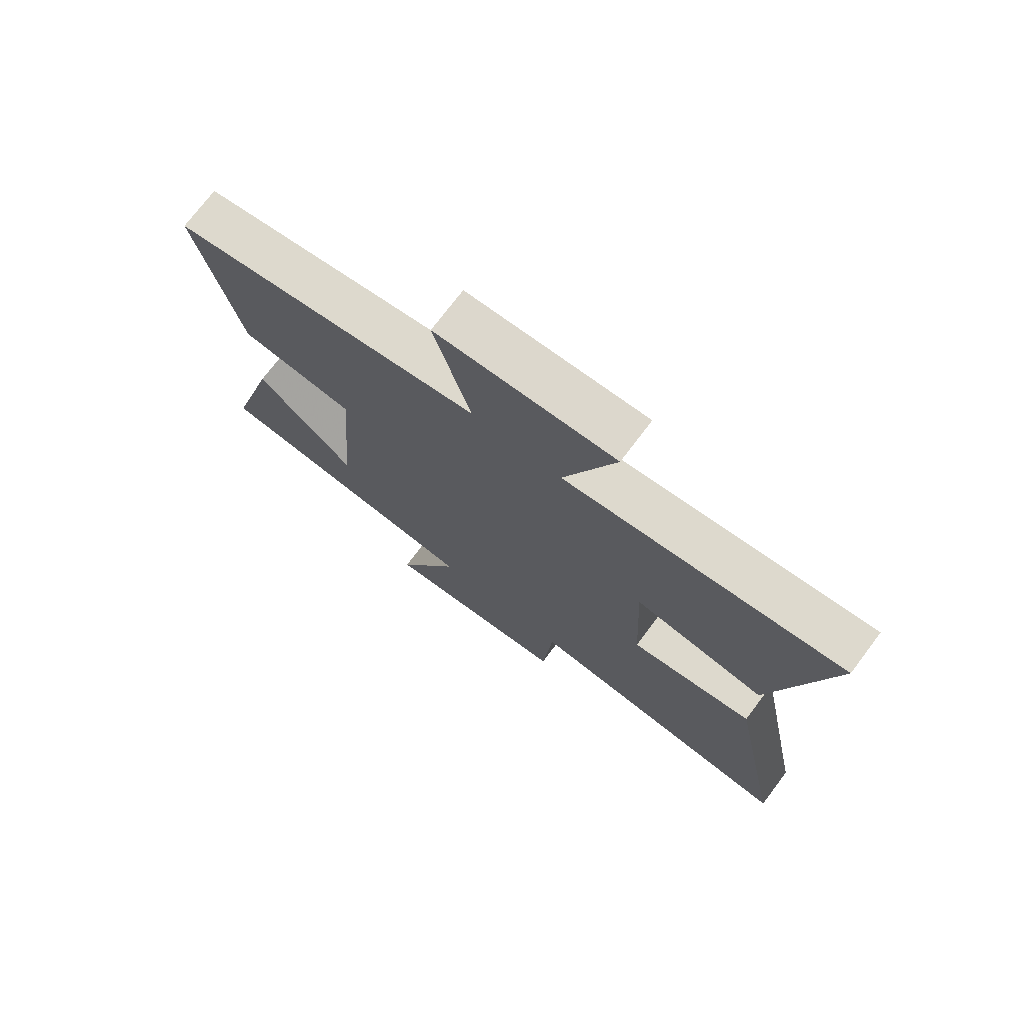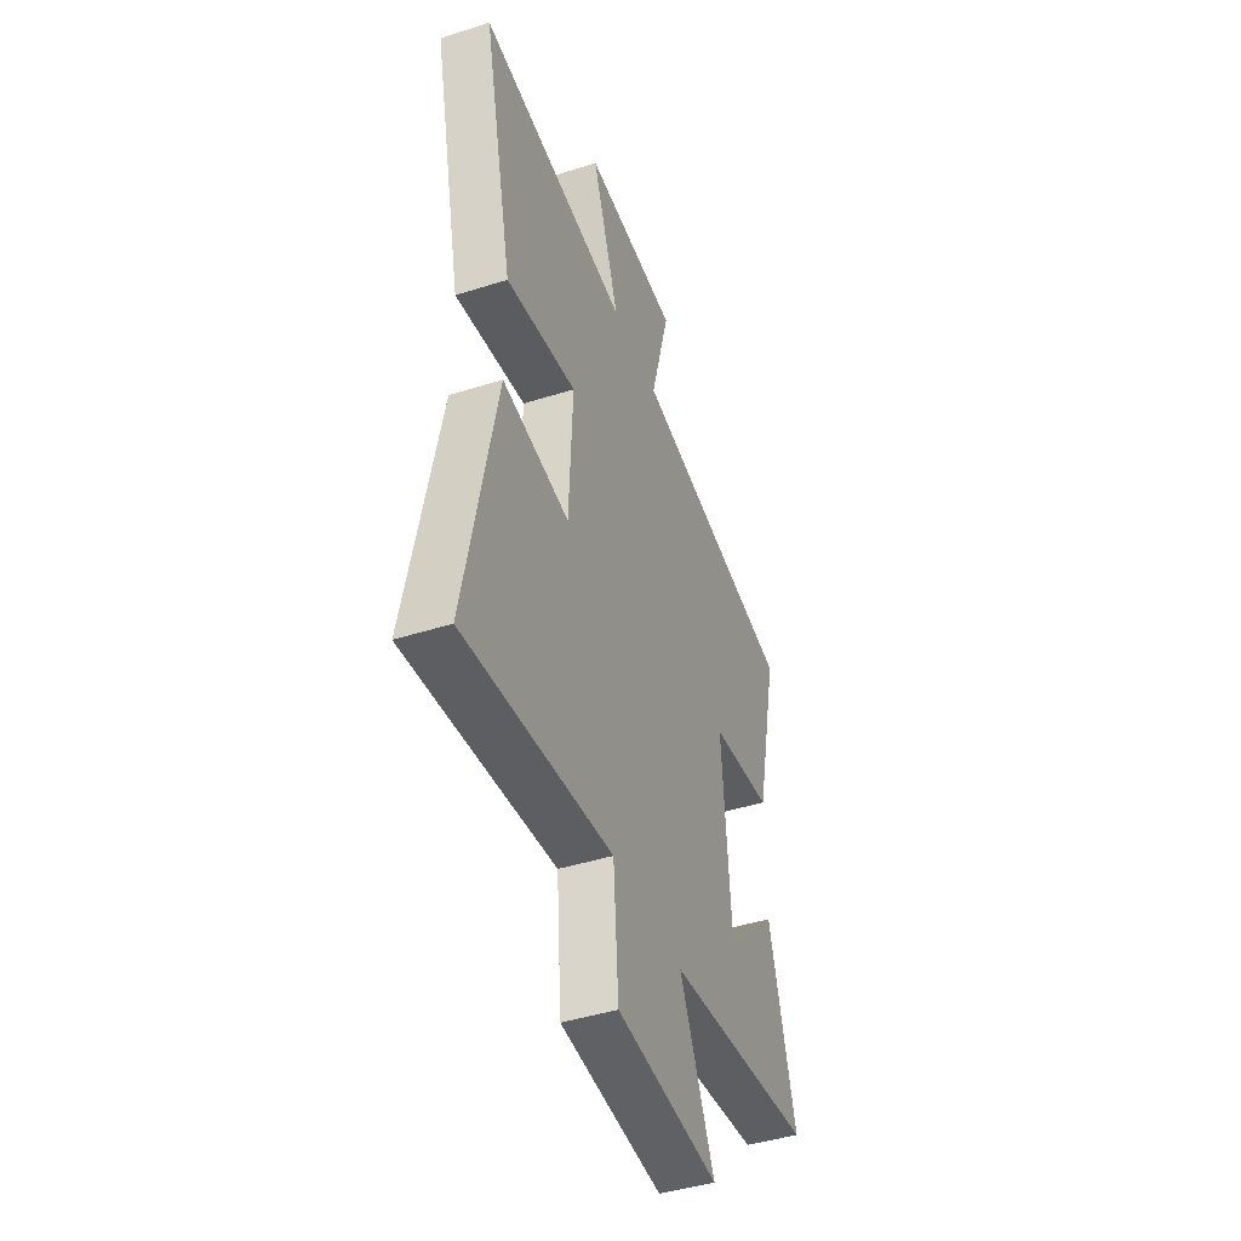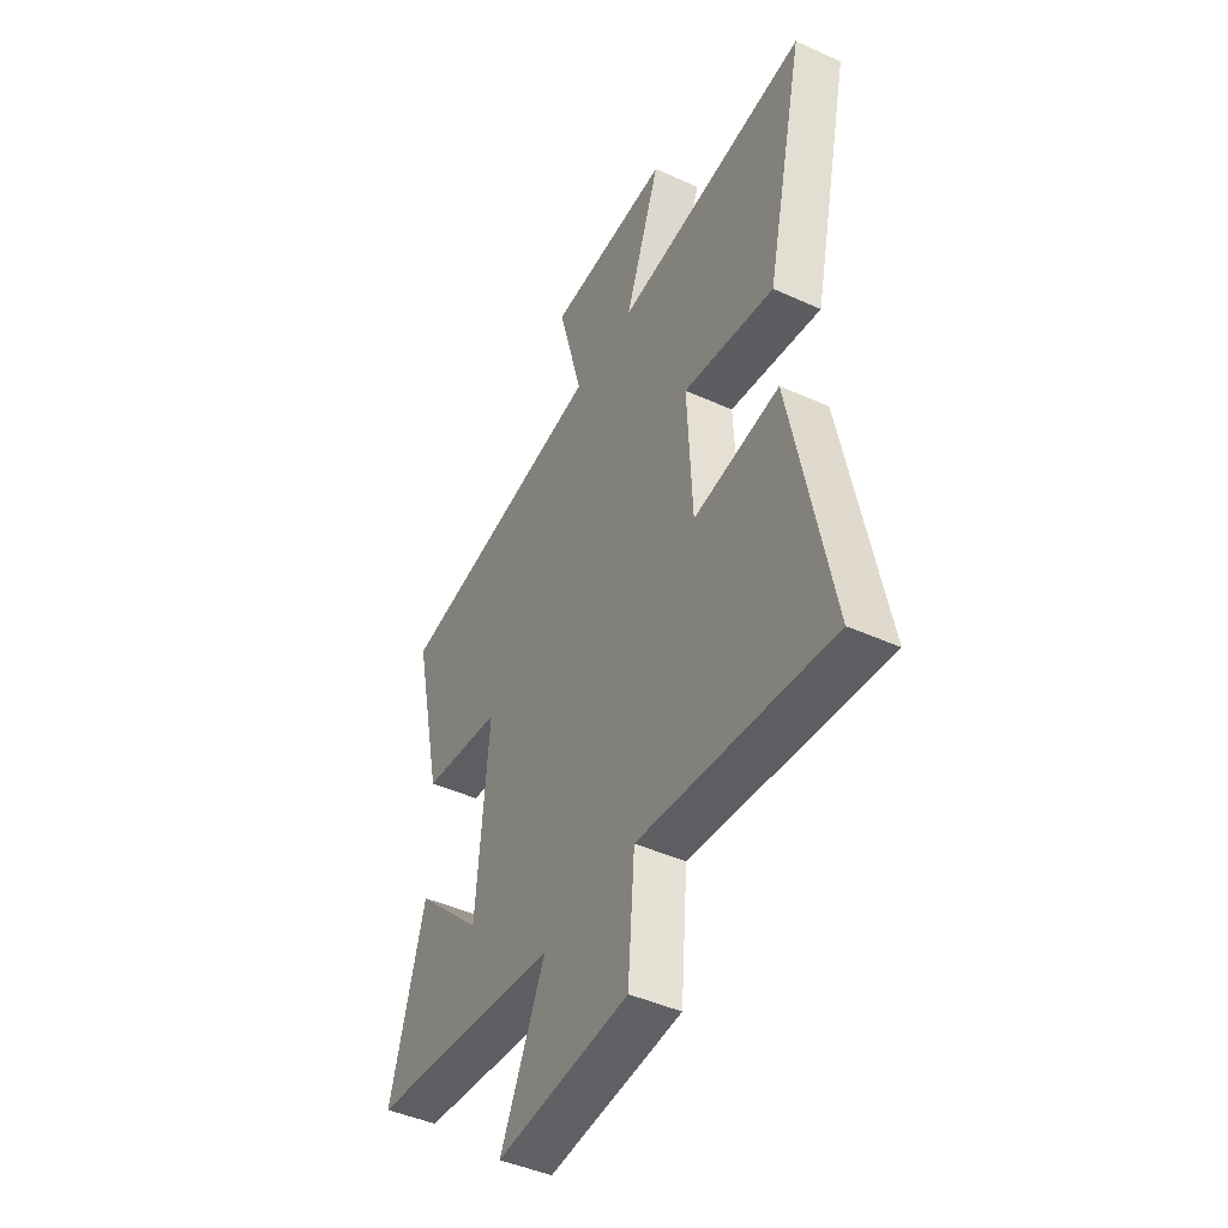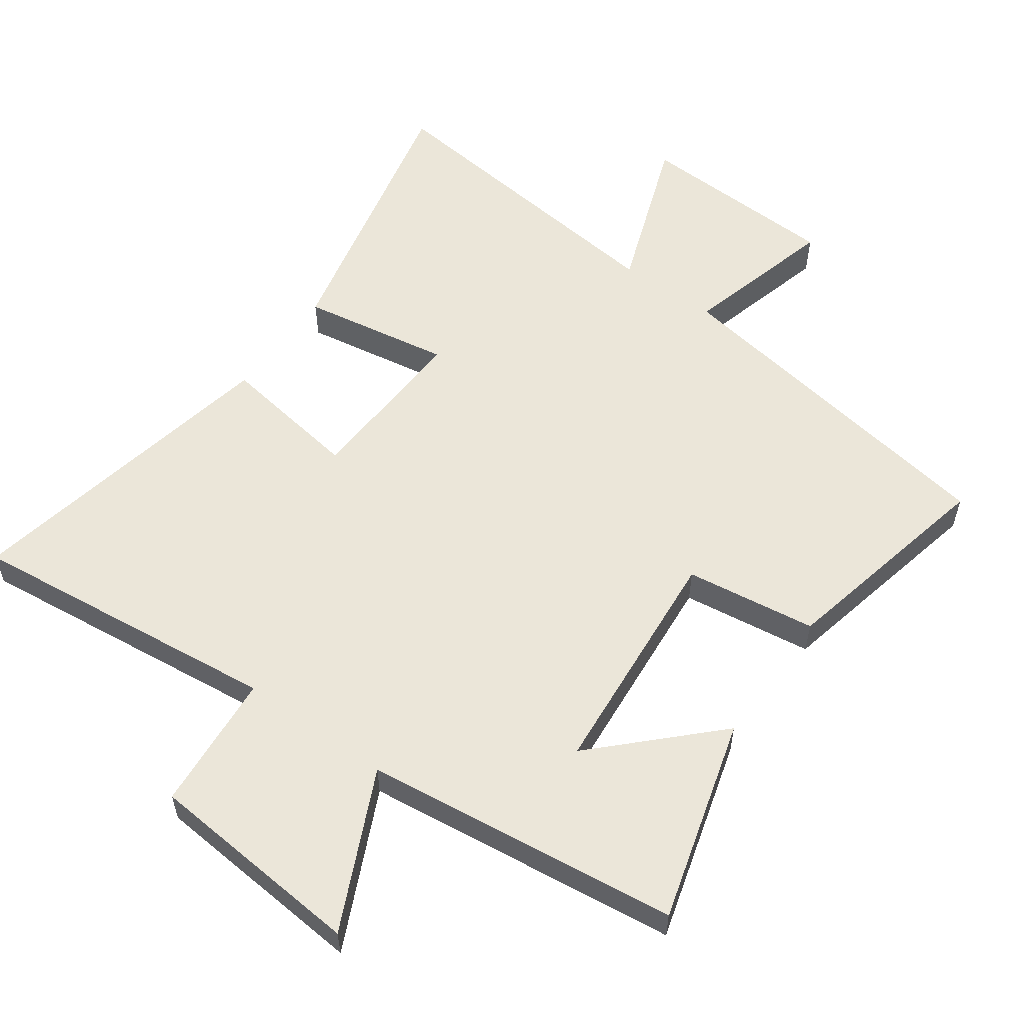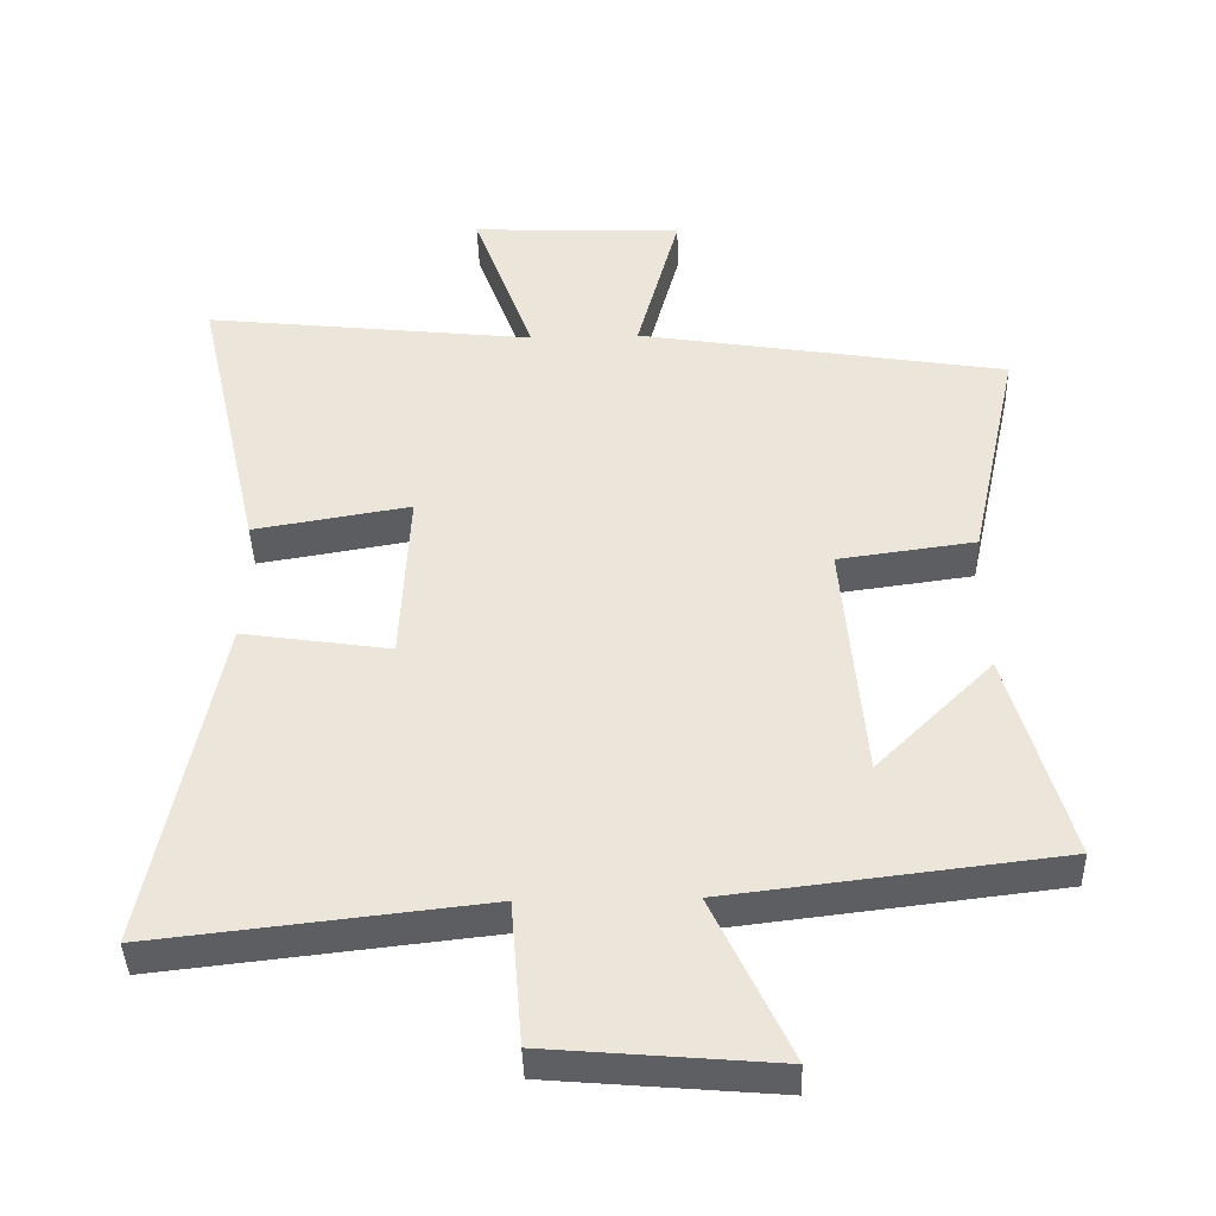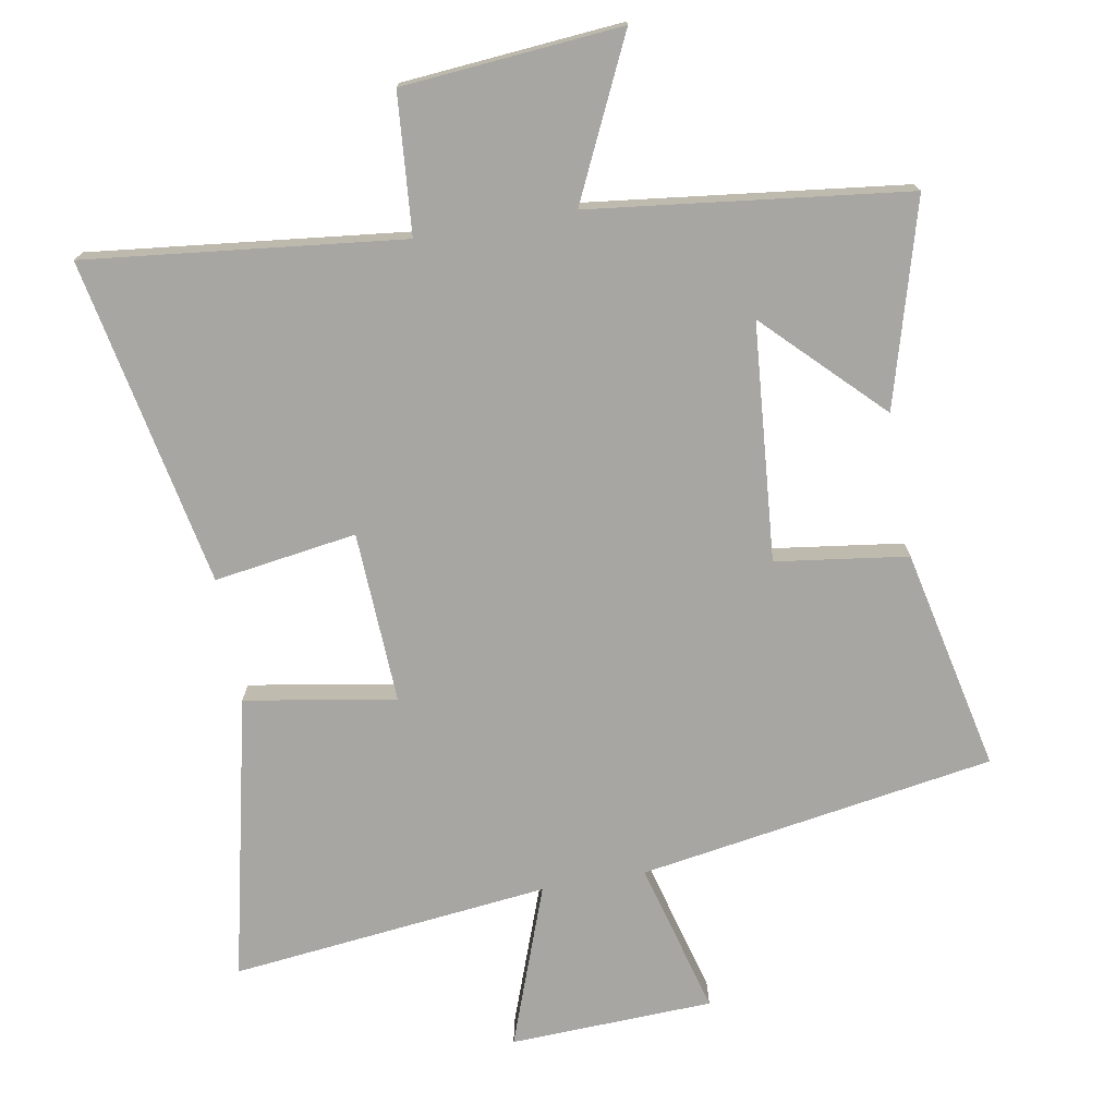
<metadata>
{"format":"obj","ext":"obj","renderer":"f3d","projection":"perspective","resolution":1024,"background":"white","views":[{"elev":73.8,"azim":37.0,"up":"+Z"},{"elev":-44.2,"azim":110.4,"up":"+Z"},{"elev":-44.9,"azim":62.2,"up":"+Z"},{"elev":56.6,"azim":-144.4,"up":"+Y"},{"elev":-41.0,"azim":-178.4,"up":"+Z"},{"elev":-74.0,"azim":-170.0,"up":"+Y"}]}
</metadata>
<code>
v 0.597 0.07 -0.553
v 0.123 0.07 -0.5
v 0.106 0.07 -0.709
v -0.222 0.07 -0.737
v -0.111 0.07 -0.5
v -0.586 0.07 -0.443
v -0.5 0.07 -0.137
v -0.332 0.07 -0.304
v -0.302 0.07 0.052
v -0.5 0.07 0.079
v -0.573 0.07 0.413
v -0.039 0.07 0.5
v -0.101 0.07 0.73
v 0.205 0.07 0.742
v 0.117 0.07 0.5
v 0.596 0.07 0.553
v 0.5 0.07 0.127
v 0.274 0.07 0.165
v 0.286 0.07 -0.093
v 0.5 0.07 -0.061
v 0.597 0 -0.553
v 0.123 0 -0.5
v 0.106 0 -0.709
v -0.222 0 -0.737
v -0.111 0 -0.5
v -0.586 0 -0.443
v -0.5 0 -0.137
v -0.332 0 -0.304
v -0.302 0 0.052
v -0.5 0 0.079
v -0.573 0 0.413
v -0.039 0 0.5
v -0.101 0 0.73
v 0.205 0 0.742
v 0.117 0 0.5
v 0.596 0 0.553
v 0.5 0 0.127
v 0.274 0 0.165
v 0.286 0 -0.093
v 0.5 0 -0.061
f 19 20 1 2
f 18 19 2
f 15 16 17 18
f 15 18 2
f 12 13 14 15
f 9 10 11 12
f 8 9 12 15
f 6 7 8
f 5 6 8
f 5 8 15 2
f 2 3 4 5
f 22 21 40 39
f 22 39 38
f 38 37 36 35
f 22 38 35
f 35 34 33 32
f 32 31 30 29
f 35 32 29 28
f 28 27 26
f 28 26 25
f 22 35 28 25
f 25 24 23 22
f 1 21 22 2
f 2 22 23 3
f 3 23 24 4
f 4 24 25 5
f 5 25 26 6
f 6 26 27 7
f 7 27 28 8
f 8 28 29 9
f 9 29 30 10
f 10 30 31 11
f 11 31 32 12
f 12 32 33 13
f 13 33 34 14
f 14 34 35 15
f 15 35 36 16
f 16 36 37 17
f 17 37 38 18
f 18 38 39 19
f 19 39 40 20
f 20 40 21 1

</code>
